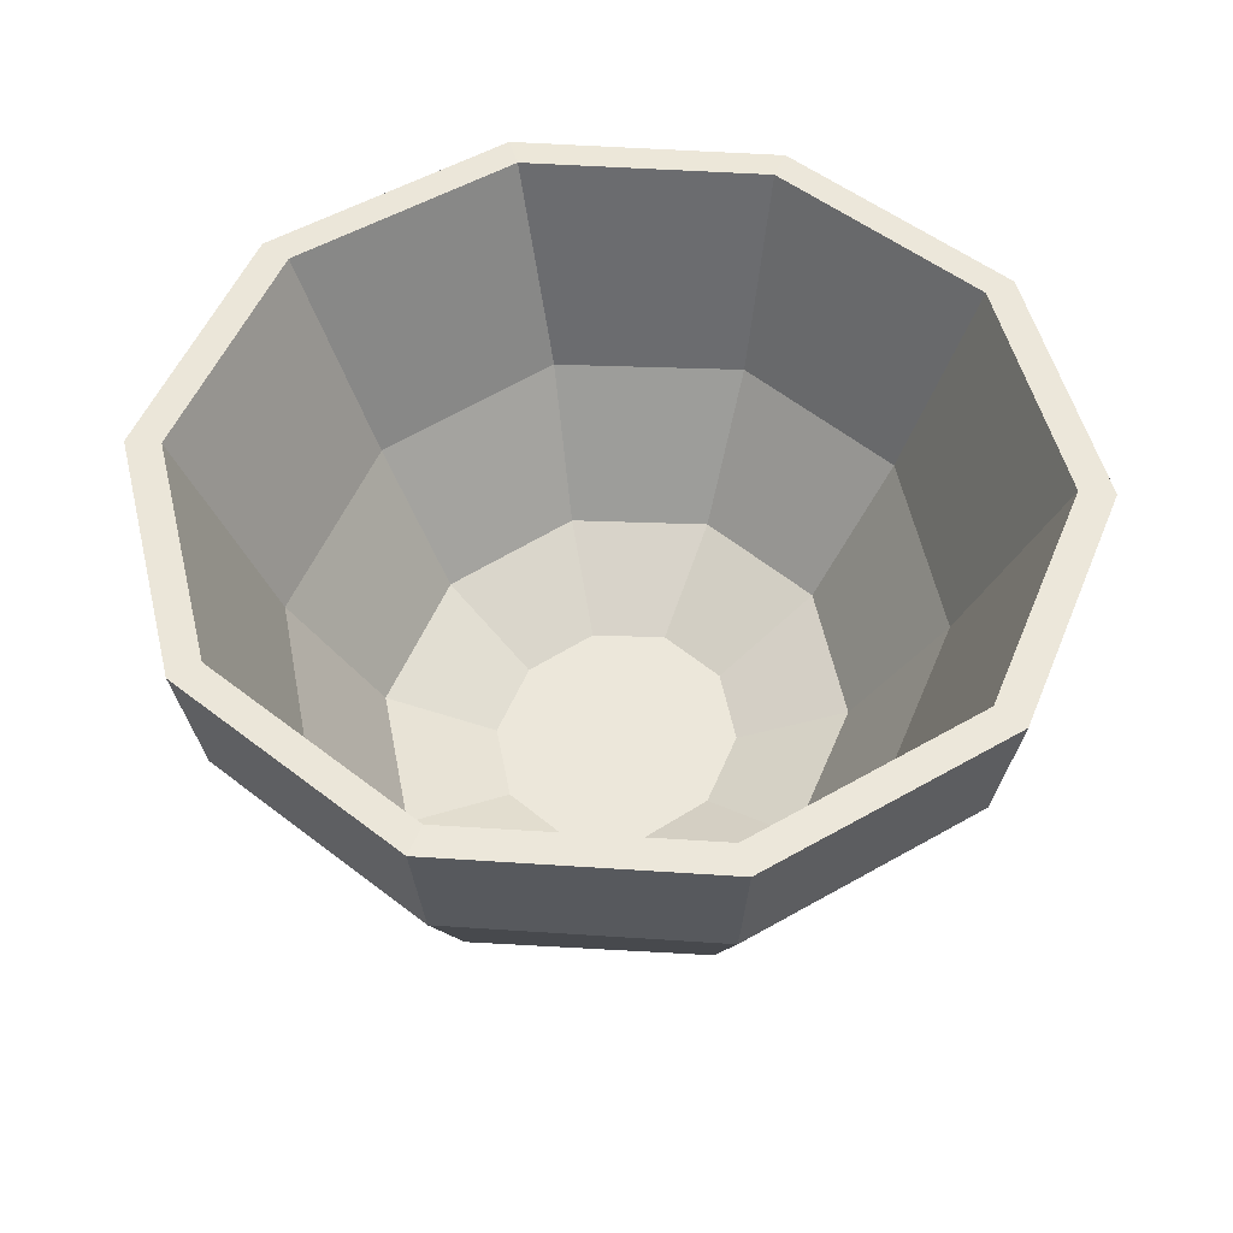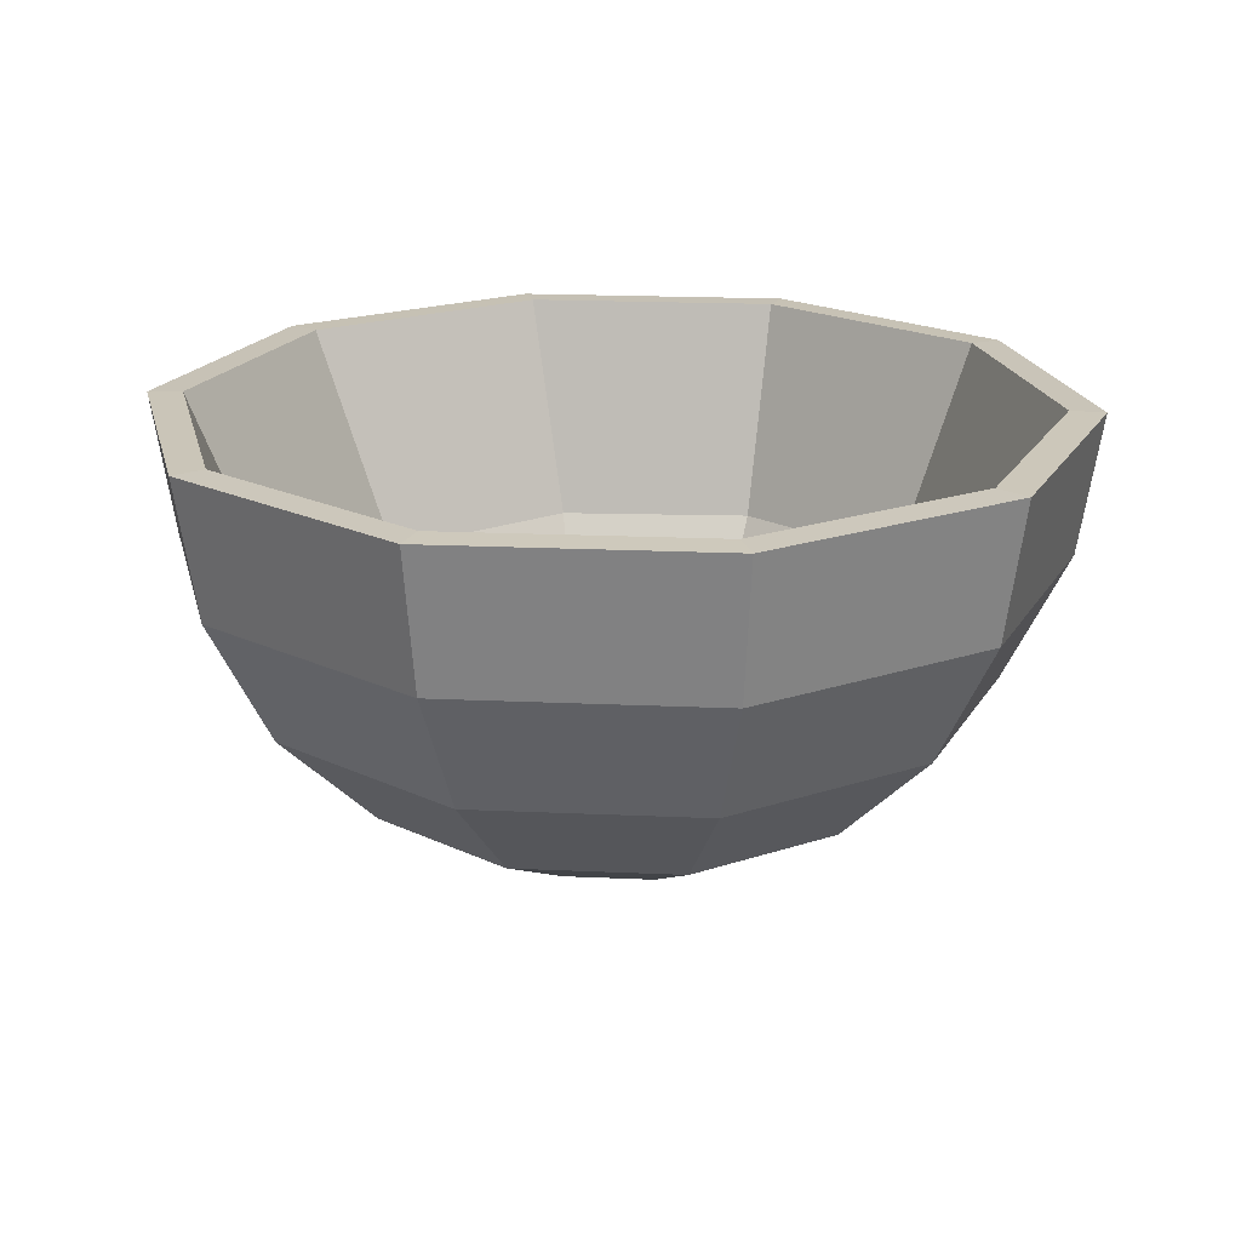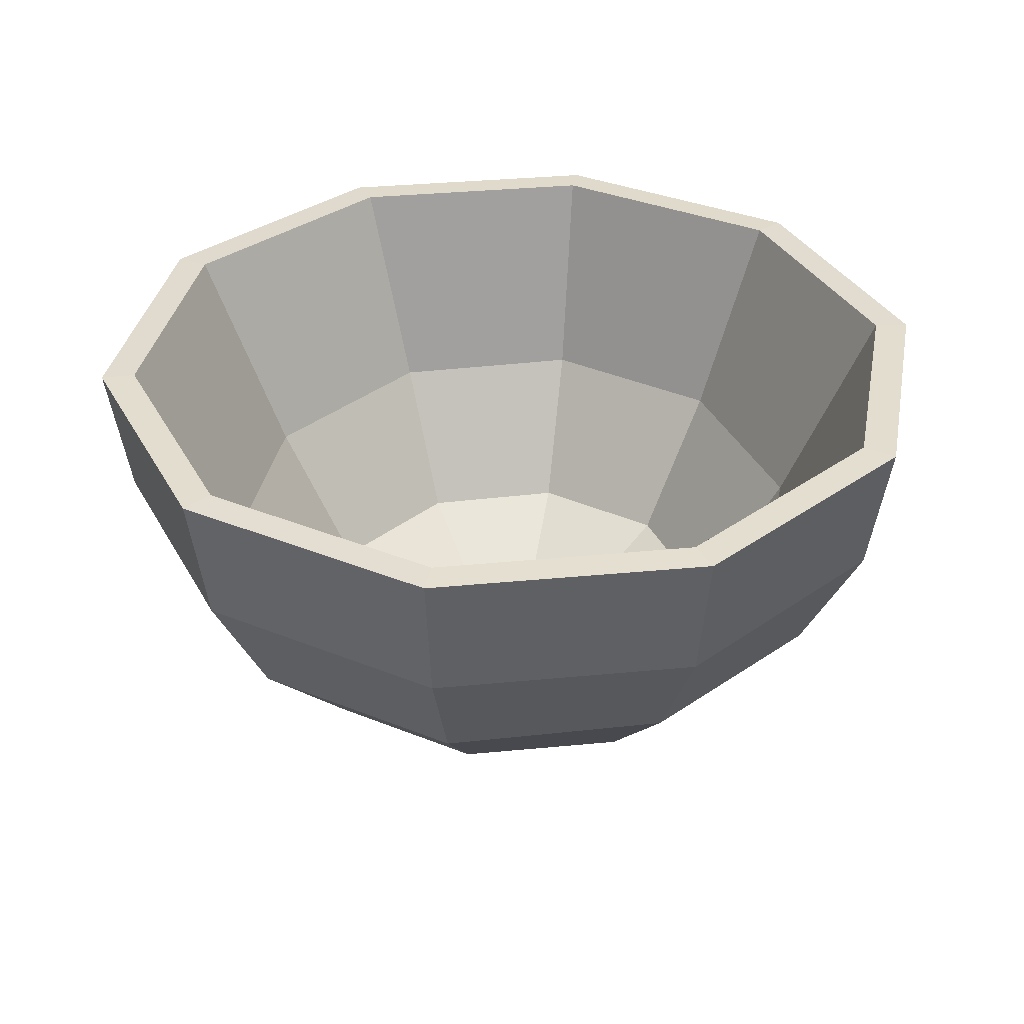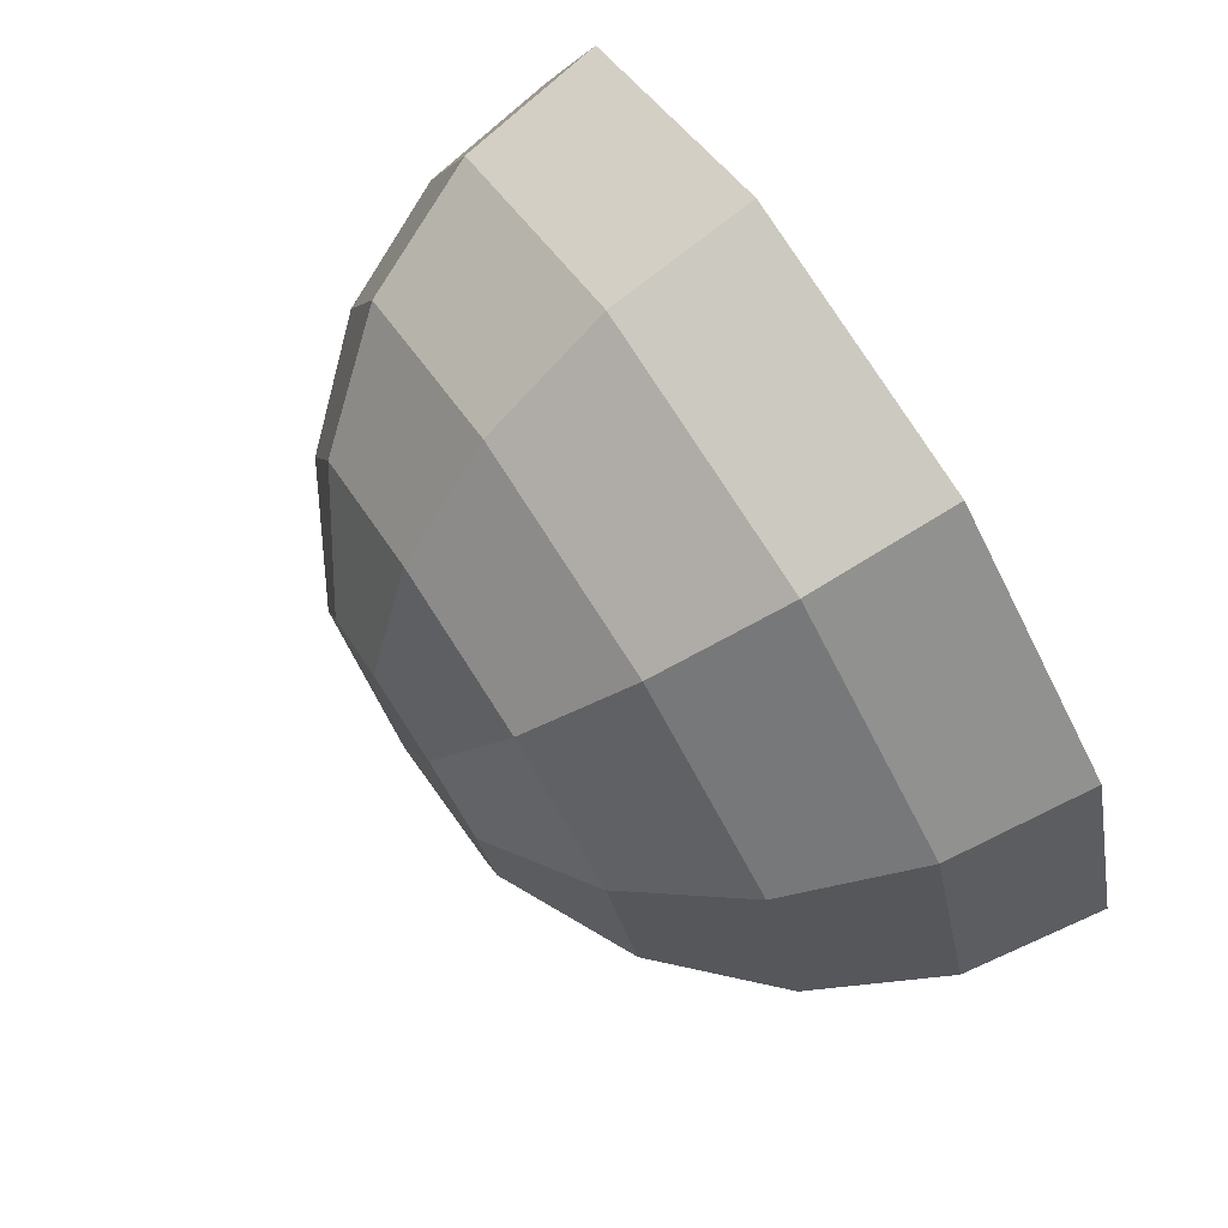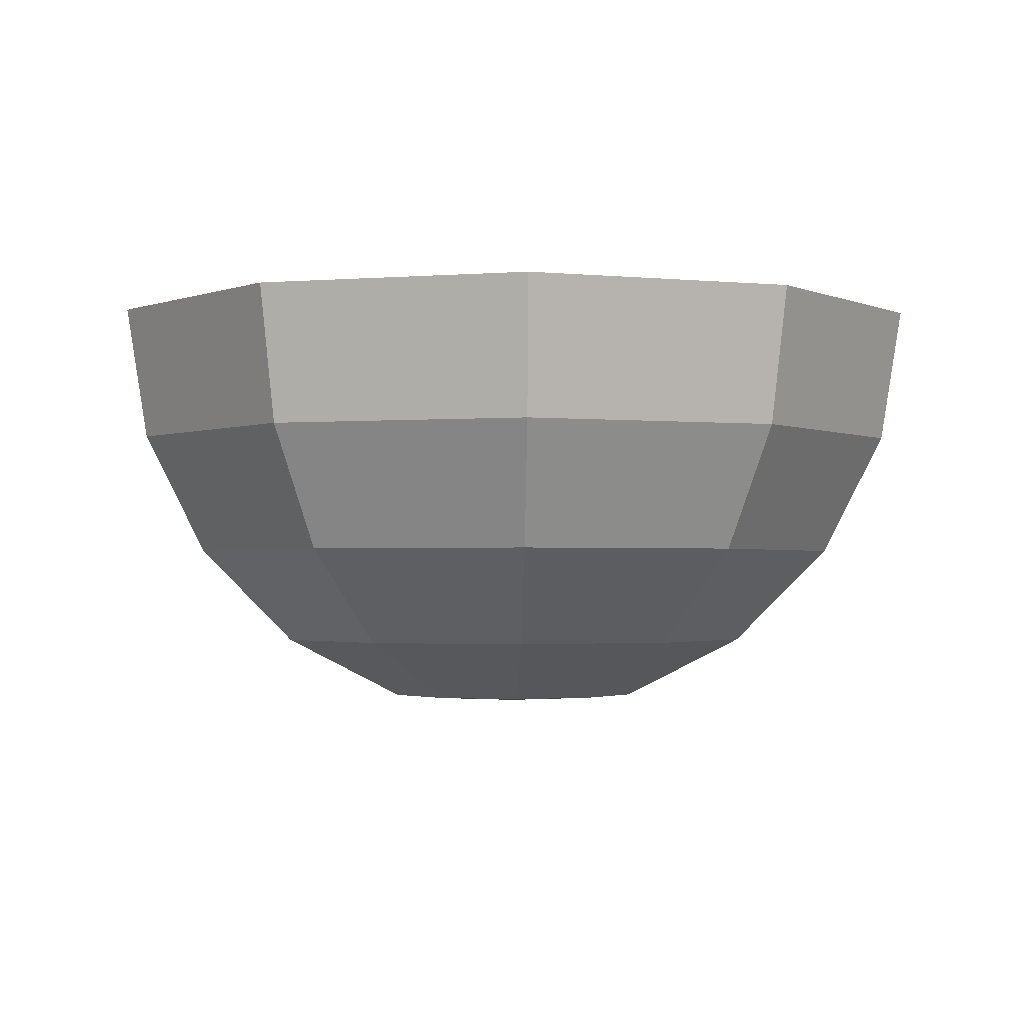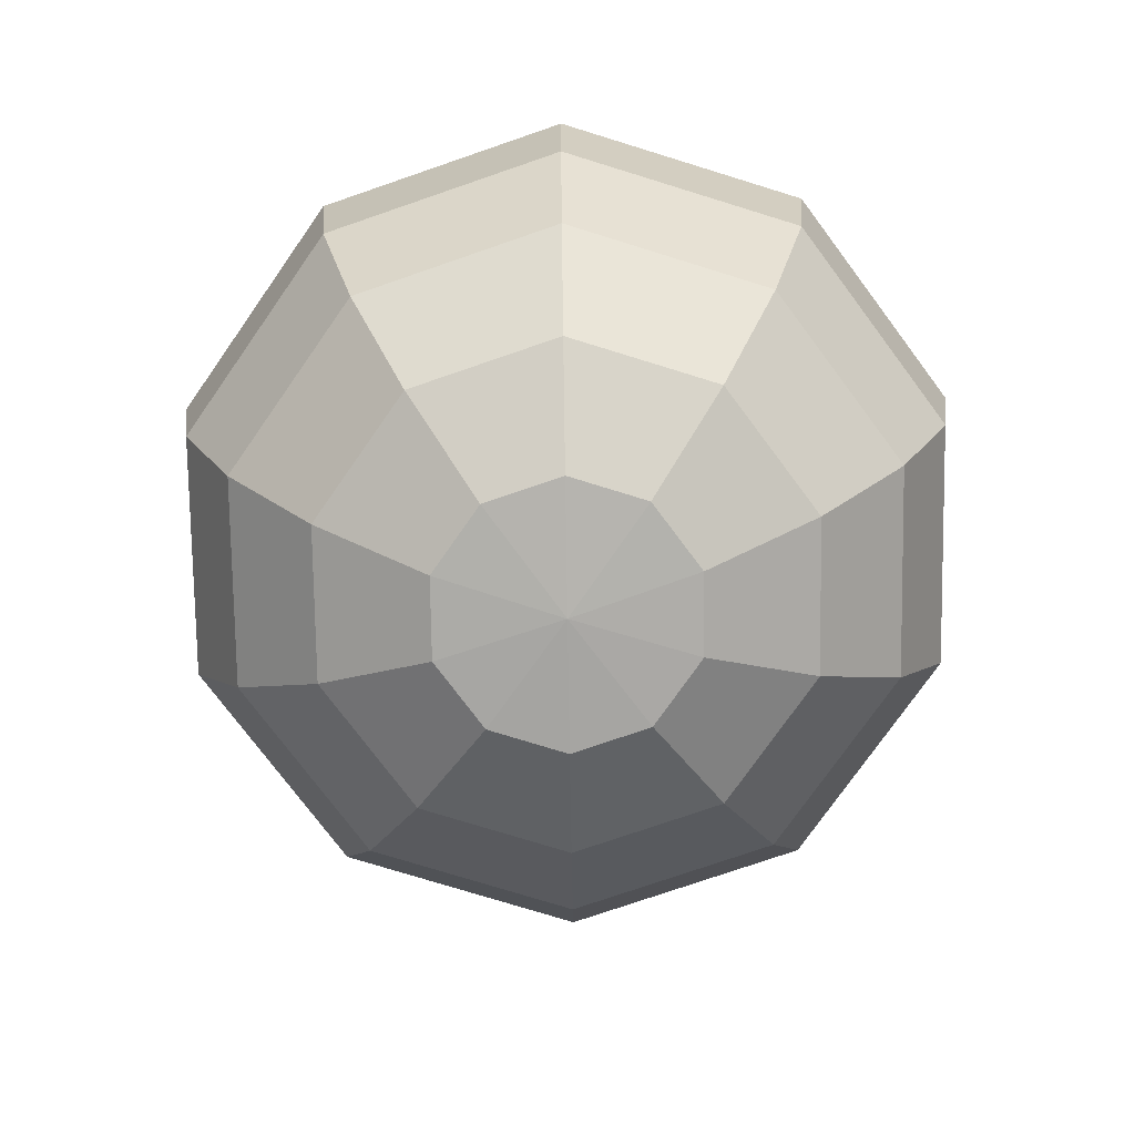
<metadata>
{"format":"obj","ext":"obj","renderer":"f3d","projection":"perspective","resolution":1024,"background":"white","views":[{"elev":51.8,"azim":112.1,"up":"+Y"},{"elev":20.3,"azim":-67.3,"up":"+Y"},{"elev":34.6,"azim":100.6,"up":"+Y"},{"elev":78.9,"azim":57.1,"up":"+Z"},{"elev":-1.8,"azim":-128.0,"up":"+Y"},{"elev":-76.9,"azim":126.9,"up":"+Y"}]}
</metadata>
<code>
g default
v 0.25 0.04894 -0.1816
v 0.09549 0.04894 -0.2939
v -0.09549 0.04894 -0.2939
v -0.25 0.04894 -0.1816
v -0.309 0.04894 0
v -0.25 0.04894 0.1816
v -0.09549 0.04894 0.2939
v 0.09549 0.04894 0.2939
v 0.25 0.04894 0.1816
v 0.309 0.04894 0
v 0.4755 0.191 -0.3455
v 0.1816 0.191 -0.559
v -0.1816 0.191 -0.559
v -0.4755 0.191 -0.3455
v -0.5878 0.191 0
v -0.4755 0.191 0.3455
v -0.1816 0.191 0.559
v 0.1816 0.191 0.559
v 0.4755 0.191 0.3455
v 0.5878 0.191 0
v 0.6545 0.4203 -0.4755
v 0.25 0.4122 -0.7694
v -0.25 0.4122 -0.7694
v -0.6545 0.4122 -0.4755
v -0.809 0.4122 0
v -0.6545 0.4122 0.4755
v -0.25 0.4122 0.7694
v 0.25 0.4122 0.7694
v 0.6545 0.4122 0.4755
v 0.809 0.4122 0
v 0.7694 0.691 -0.559
v 0.2939 0.691 -0.9045
v -0.2939 0.691 -0.9045
v -0.7694 0.691 -0.559
v -0.9511 0.691 0
v -0.7694 0.691 0.559
v -0.2939 0.691 0.9045
v 0.2939 0.691 0.9045
v 0.7694 0.691 0.559
v 0.9511 0.691 0
v 0.809 1 -0.5878
v 0.309 1 -0.9511
v -0.309 1 -0.9511
v -0.809 1 -0.5878
v -1 1 0
v -0.809 1 0.5878
v -0.309 1 0.9511
v 0.309 1 0.9511
v 0.809 1 0.5878
v 1 1 0
v 0.7511 1.002 -0.5418
v 0.2869 1.002 -0.8766
v -0.2869 1.002 -0.8766
v -0.7511 1.002 -0.5418
v -0.9284 1.002 0
v -0.7511 1.002 0.5418
v -0.2869 1.002 0.8766
v 0.2869 1.002 0.8766
v 0.7511 1.002 0.5418
v 0.9284 1.002 -0
v 0.6389 0.5148 -0.4165
v 0.244 0.5148 -0.6739
v -0.244 0.5148 -0.6739
v -0.6389 0.5148 -0.4165
v -0.7898 0.5148 0
v -0.6389 0.5148 0.4165
v -0.244 0.5148 0.6739
v 0.244 0.5148 0.6739
v 0.6389 0.5148 0.4165
v 0.7898 0.5148 -0
v 0.4642 0.1946 -0.3026
v 0.1773 0.1946 -0.4896
v -0.1773 0.1946 -0.4896
v -0.4642 0.1946 -0.3026
v -0.5738 0.1946 0
v -0.4642 0.1946 0.3026
v -0.1773 0.1946 0.4896
v 0.1773 0.1946 0.4896
v 0.4642 0.1946 0.3026
v 0.5738 0.1946 -0
v 0.244 0.08204 -0.1591
v 0.09322 0.08204 -0.2574
v -0.09322 0.08204 -0.2574
v -0.244 0.08204 -0.1591
v -0.3017 0.08204 0
v -0.244 0.08204 0.1591
v -0.09322 0.08204 0.2574
v 0.09322 0.08204 0.2574
v 0.244 0.08204 0.1591
v 0.3017 0.08204 -0
v 0 0.03039 0
v -0 0.08204 -0
g pSphere1
f 1 2 12 11
f 2 3 13 12
f 3 4 14 13
f 4 5 15 14
f 5 6 16 15
f 6 7 17 16
f 7 8 18 17
f 8 9 19 18
f 9 10 20 19
f 10 1 11 20
f 11 12 22 21
f 12 13 23 22
f 13 14 24 23
f 14 15 25 24
f 15 16 26 25
f 16 17 27 26
f 17 18 28 27
f 18 19 29 28
f 19 20 30 29
f 20 11 21 30
f 21 22 32 31
f 22 23 33 32
f 23 24 34 33
f 24 25 35 34
f 25 26 36 35
f 26 27 37 36
f 27 28 38 37
f 28 29 39 38
f 29 30 40 39
f 30 21 31 40
f 31 32 42 41
f 32 33 43 42
f 33 34 44 43
f 34 35 45 44
f 35 36 46 45
f 36 37 47 46
f 37 38 48 47
f 38 39 49 48
f 39 40 50 49
f 40 31 41 50
f 41 42 52 51
f 42 43 53 52
f 43 44 54 53
f 44 45 55 54
f 45 46 56 55
f 46 47 57 56
f 47 48 58 57
f 48 49 59 58
f 49 50 60 59
f 50 41 51 60
f 51 52 62 61
f 52 53 63 62
f 53 54 64 63
f 54 55 65 64
f 55 56 66 65
f 56 57 67 66
f 57 58 68 67
f 58 59 69 68
f 59 60 70 69
f 60 51 61 70
f 61 62 72 71
f 62 63 73 72
f 63 64 74 73
f 64 65 75 74
f 65 66 76 75
f 66 67 77 76
f 67 68 78 77
f 68 69 79 78
f 69 70 80 79
f 70 61 71 80
f 71 72 82 81
f 72 73 83 82
f 73 74 84 83
f 74 75 85 84
f 75 76 86 85
f 76 77 87 86
f 77 78 88 87
f 78 79 89 88
f 79 80 90 89
f 80 71 81 90
f 2 1 91
f 3 2 91
f 4 3 91
f 5 4 91
f 6 5 91
f 7 6 91
f 8 7 91
f 9 8 91
f 10 9 91
f 1 10 91
f 81 82 92
f 82 83 92
f 83 84 92
f 84 85 92
f 85 86 92
f 86 87 92
f 87 88 92
f 88 89 92
f 89 90 92
f 90 81 92

</code>
